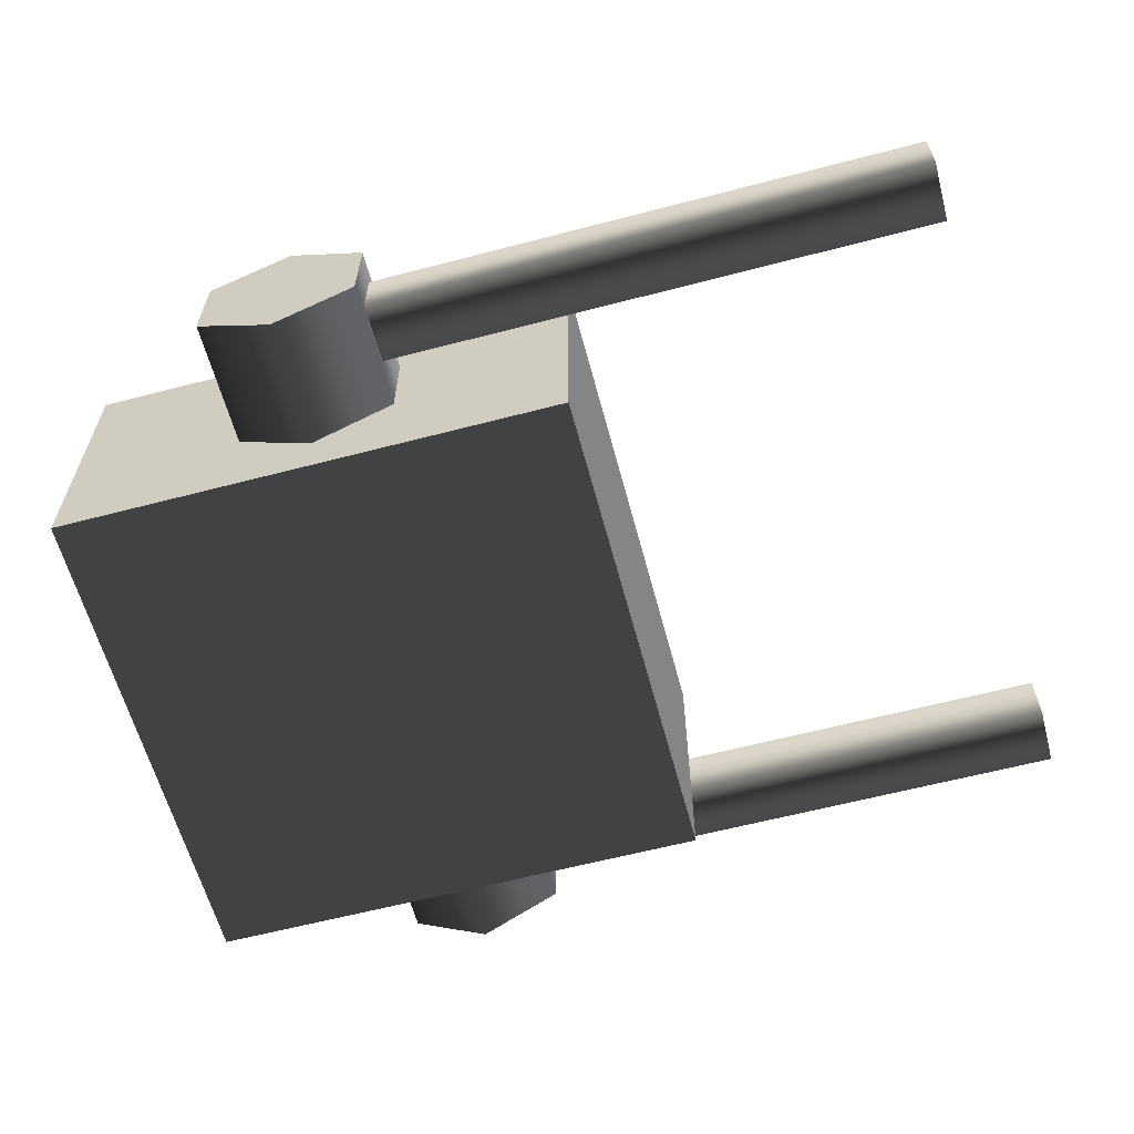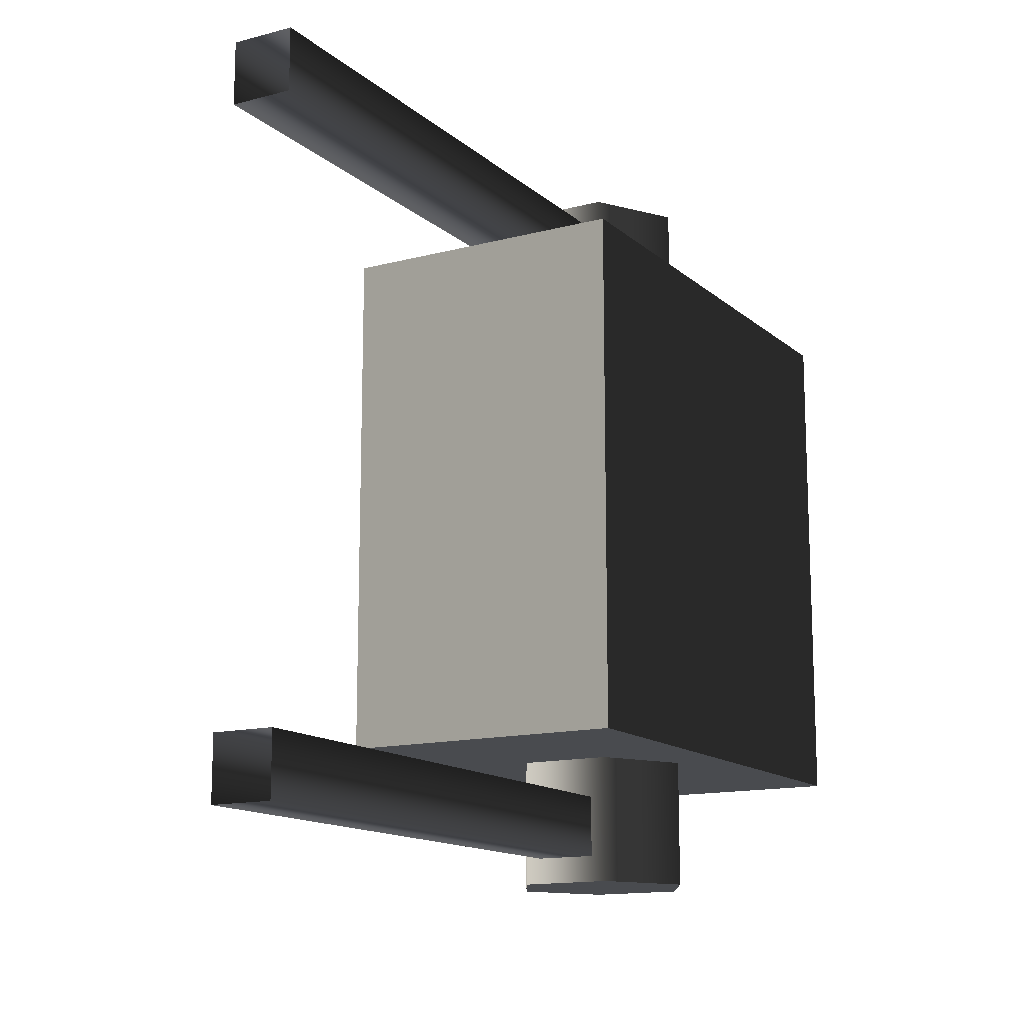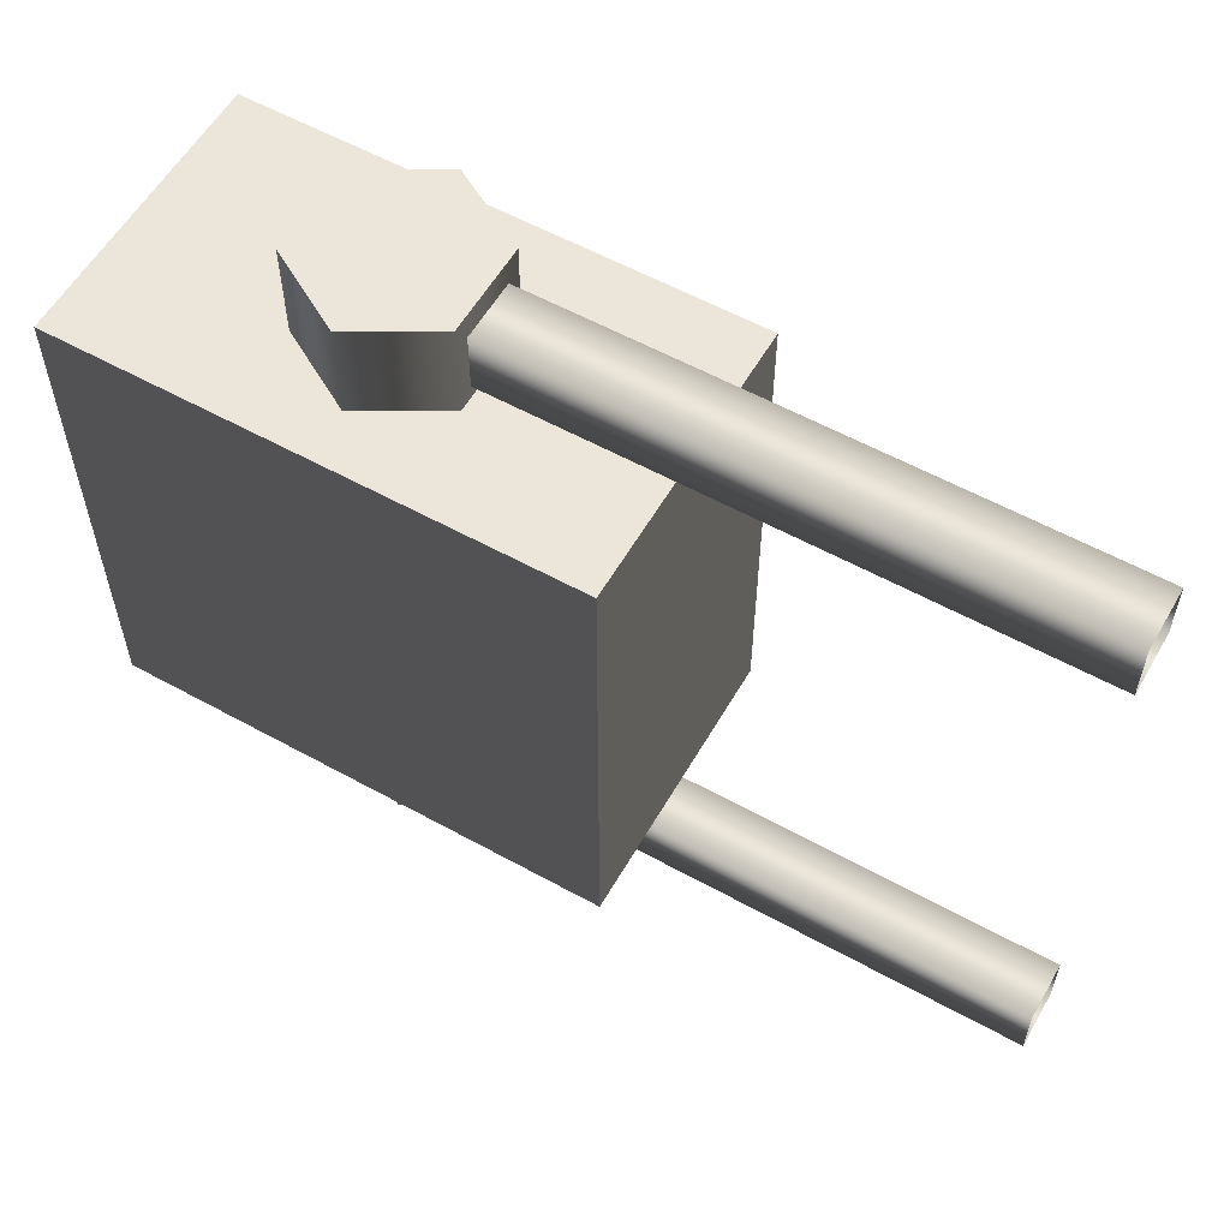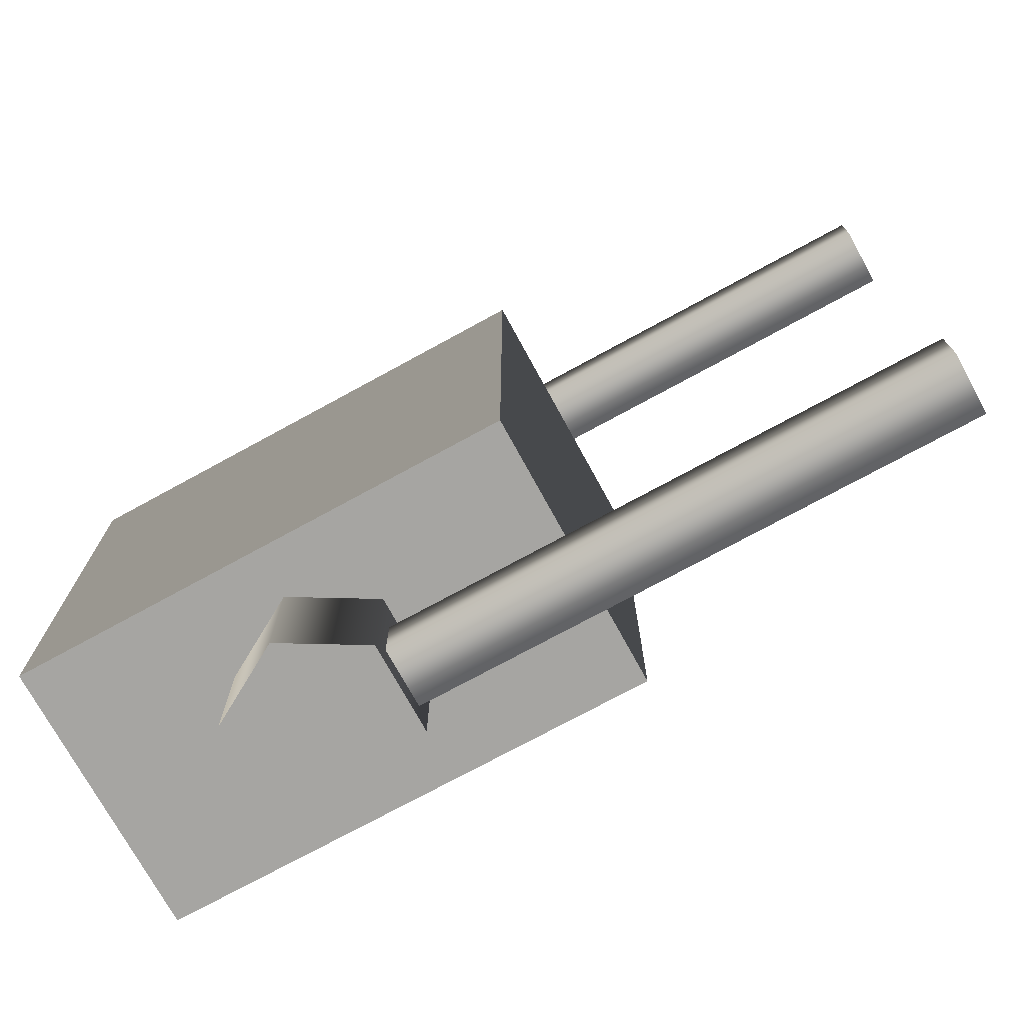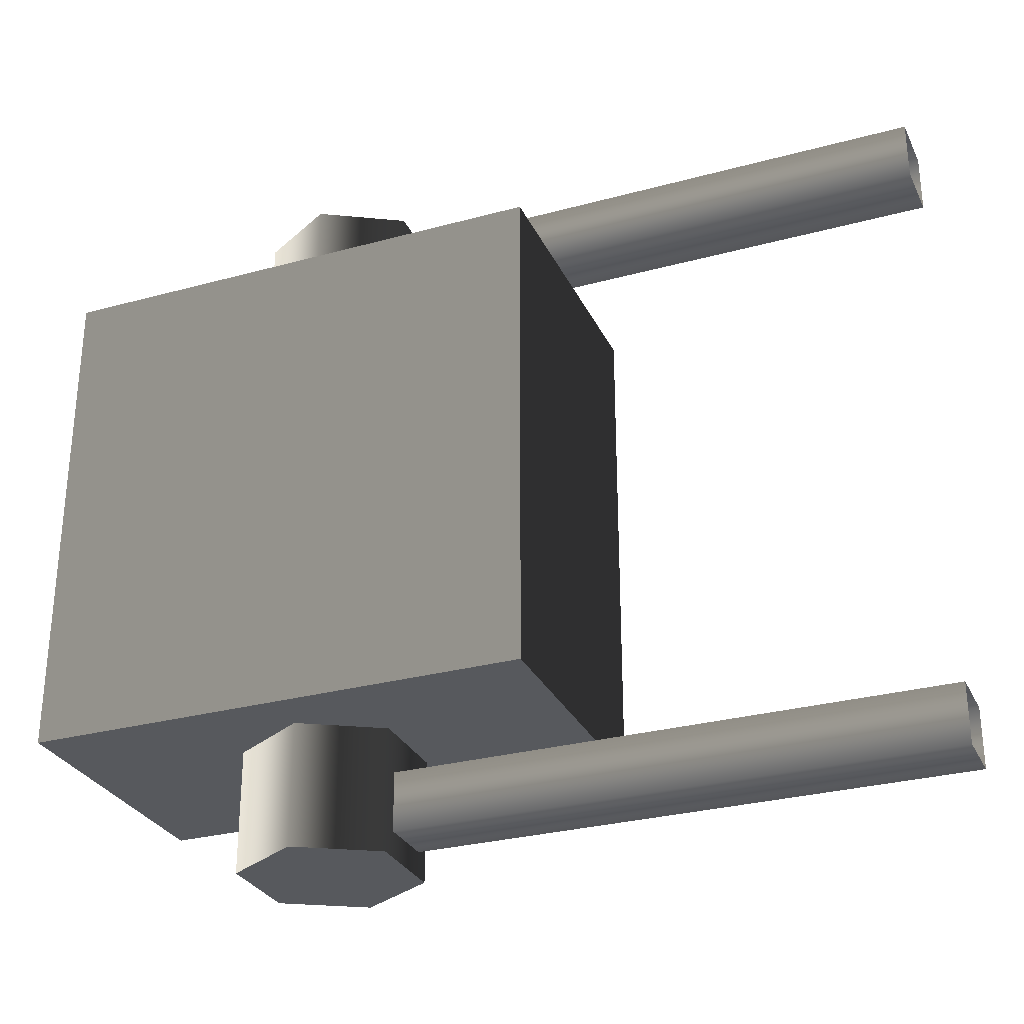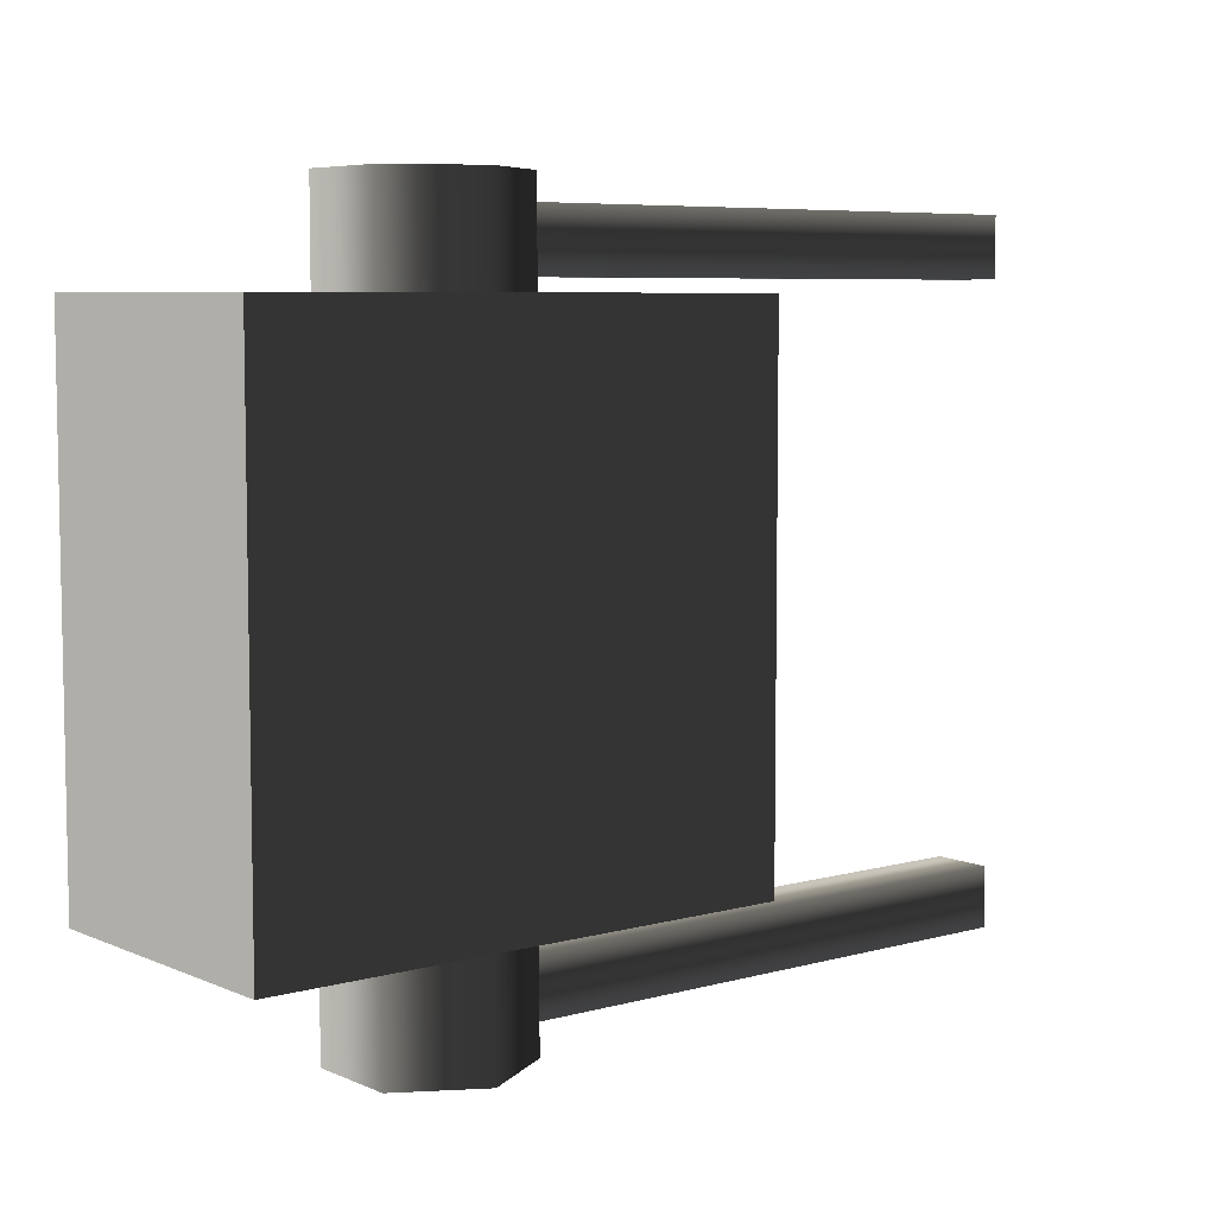
<metadata>
{"format":"obj","ext":"obj","renderer":"f3d","projection":"perspective","resolution":1024,"background":"white","views":[{"elev":-61.6,"azim":14.9,"up":"+Z"},{"elev":-14.0,"azim":120.0,"up":"+Y"},{"elev":57.6,"azim":29.8,"up":"+Y"},{"elev":-73.7,"azim":28.7,"up":"+Y"},{"elev":-29.4,"azim":21.9,"up":"+Y"},{"elev":6.6,"azim":-38.9,"up":"+Y"}]}
</metadata>
<code>
v -1.353 -0.3138 0.1968
v -1.353 0.3914 0.1968
v -0.6474 0.3914 0.1968
v -0.6474 -0.3138 0.1968
v -1.353 0.3914 0.1968
v -1.353 0.3914 -0.1968
v -0.6474 0.3914 -0.1968
v -0.6474 0.3914 0.1968
v -1.353 0.3914 -0.1968
v -1.353 -0.3138 -0.1968
v -0.6474 -0.3138 -0.1968
v -0.6474 0.3914 -0.1968
v -1.353 -0.3138 -0.1968
v -1.353 -0.3138 0.1968
v -0.6474 -0.3138 0.1968
v -0.6474 -0.3138 -0.1968
v -0.6474 -0.3138 0.1968
v -0.6474 0.3914 0.1968
v -0.6474 0.3914 -0.1968
v -0.6474 -0.3138 -0.1968
v -1.353 -0.3138 -0.1968
v -1.353 0.3914 -0.1968
v -1.353 0.3914 0.1968
v -1.353 -0.3138 0.1968
v -0.8906 -0.488 0.06313
v -0.8906 0.5273 0.06313
v -0.8906 0.5273 -0.06313
v -0.8906 -0.488 -0.06314
v -1 0.5273 -0.1263
v -1 -0.488 -0.1263
v -1.109 0.5273 -0.06313
v -1.109 -0.488 -0.06314
v -1.109 0.5273 0.06313
v -1.109 -0.488 0.06313
v -1 0.5273 0.1263
v -1 -0.488 0.1263
v -0.8906 0.5273 0.06313
v -0.8906 -0.488 0.06313
v -0.8906 -0.488 -0.06314
v -1 -0.488 -0.1263
v -1.109 -0.488 -0.06314
v -1.109 -0.488 0.06313
v -0.8906 -0.488 0.06313
v -1 -0.488 0.1263
v -1.109 0.5273 -0.06313
v -1 0.5273 -0.1263
v -0.8906 0.5273 -0.06313
v -1.109 0.5273 0.06313
v -0.8906 0.5273 0.06313
v -1 0.5273 0.1263
v -0.1239 0.41 -0.04161
v -1.053 0.41 -0.04161
v -1.053 0.41 0.04161
v -0.1239 0.41 0.04162
v -1.053 0.4932 0.04162
v -0.1239 0.4932 0.04162
v -1.053 0.4932 -0.04161
v -0.1239 0.4932 -0.04161
v -1.053 0.41 -0.04161
v -0.1239 0.41 -0.04161
v -0.1239 -0.4522 -0.04161
v -1.053 -0.4522 -0.04161
v -1.053 -0.4522 0.04161
v -0.1239 -0.4522 0.04161
v -1.053 -0.369 0.04161
v -0.1239 -0.369 0.04162
v -1.053 -0.369 -0.04161
v -0.1239 -0.369 -0.04161
v -1.053 -0.4522 -0.04161
v -0.1239 -0.4522 -0.04161
g Streetlight_el1_2615_312
f 1 3 2
f 1 4 3
f 5 7 6
f 5 8 7
f 9 11 10
f 9 12 11
f 13 15 14
f 13 16 15
f 17 19 18
f 17 20 19
f 21 23 22
f 21 24 23
f 25 27 26
f 25 28 27
f 28 29 27
f 28 30 29
f 30 31 29
f 30 32 31
f 32 33 31
f 32 34 33
f 34 35 33
f 34 36 35
f 36 37 35
f 36 38 37
f 39 41 40
f 41 39 42
f 42 39 43
f 42 43 44
f 45 47 46
f 47 45 48
f 47 48 49
f 49 48 50
f 51 53 52
f 51 54 53
f 54 55 53
f 54 56 55
f 56 57 55
f 56 58 57
f 58 59 57
f 58 60 59
f 61 63 62
f 61 64 63
f 64 65 63
f 64 66 65
f 66 67 65
f 66 68 67
f 68 69 67
f 68 70 69

</code>
